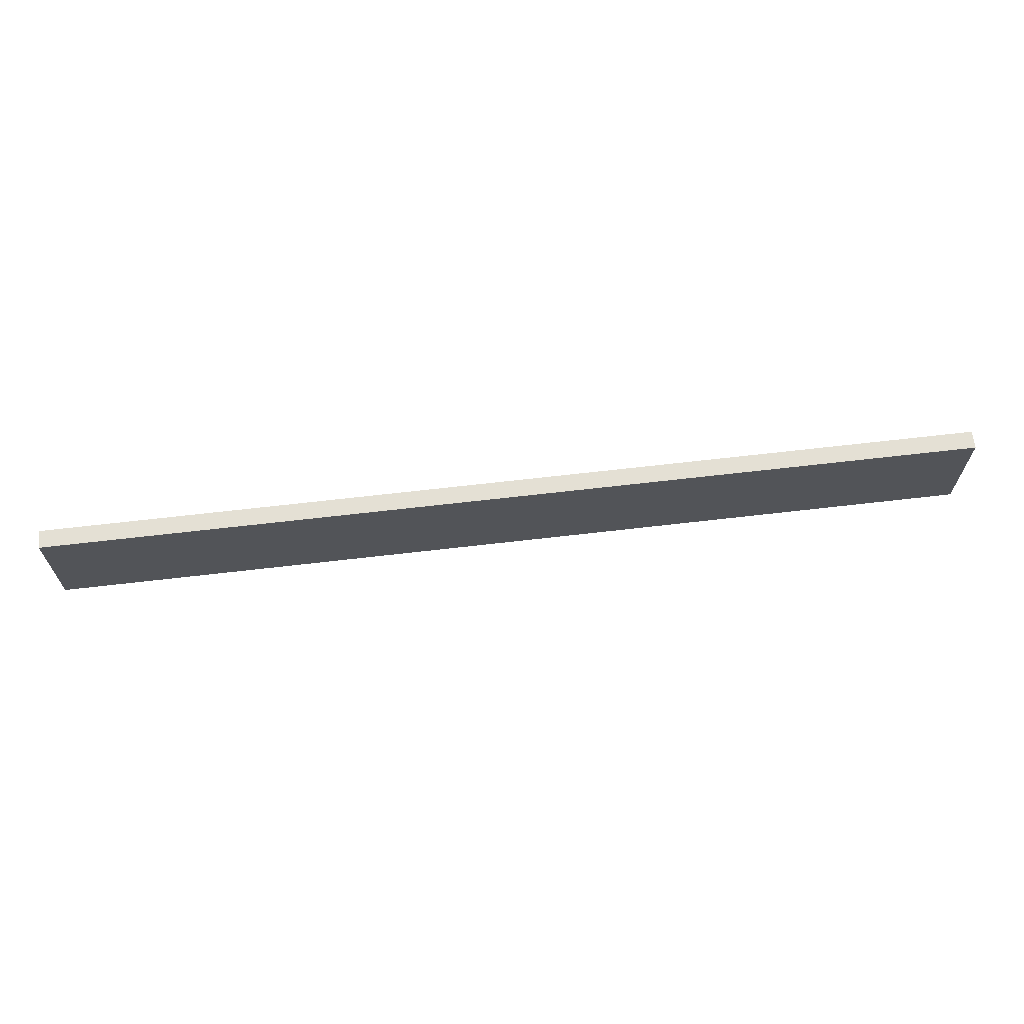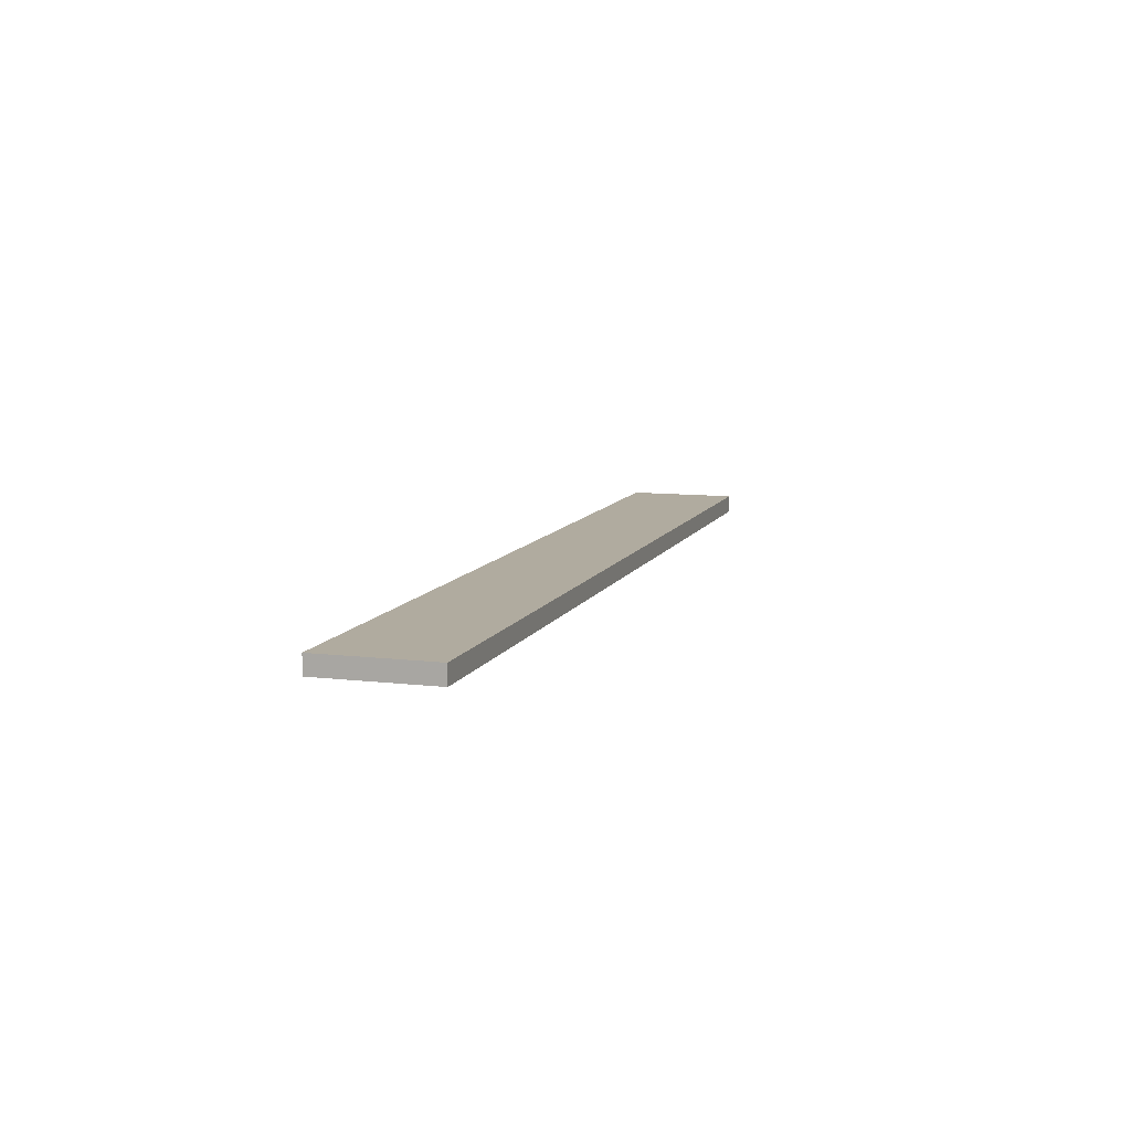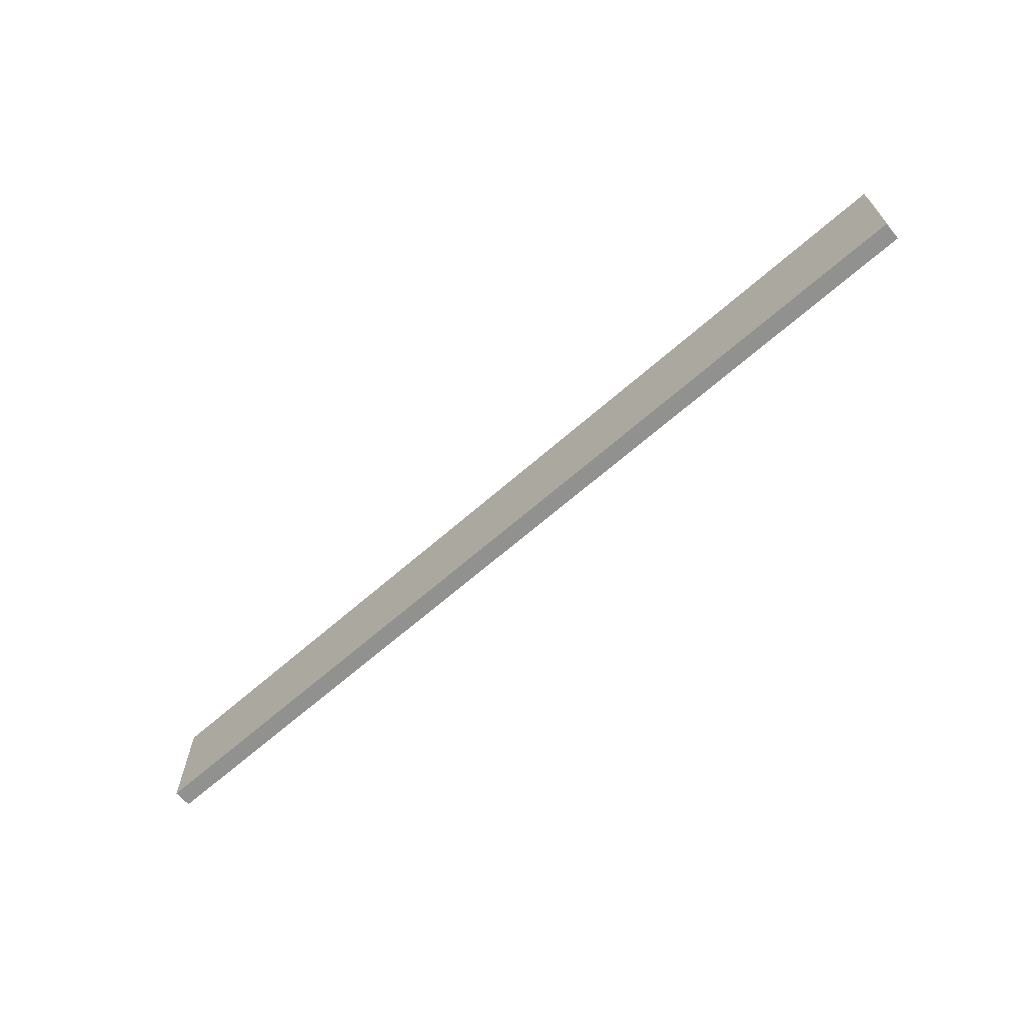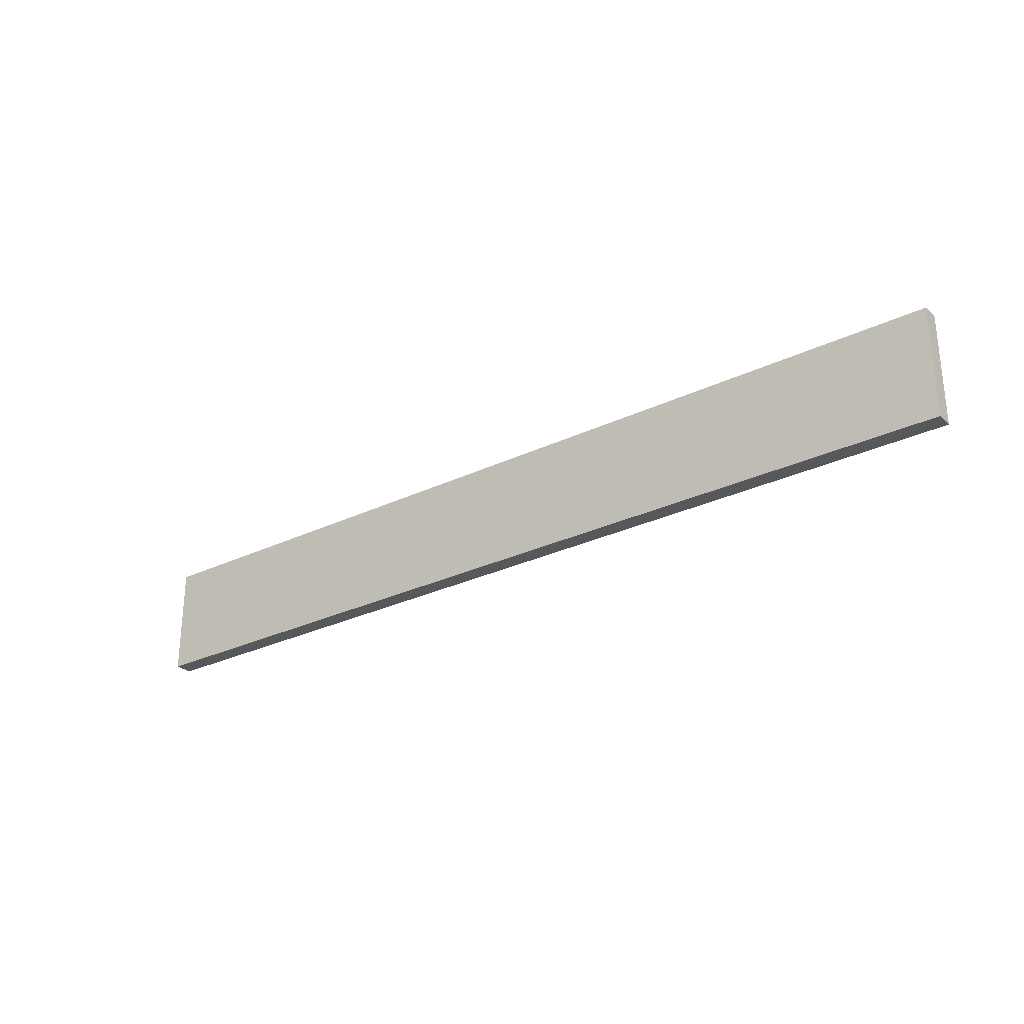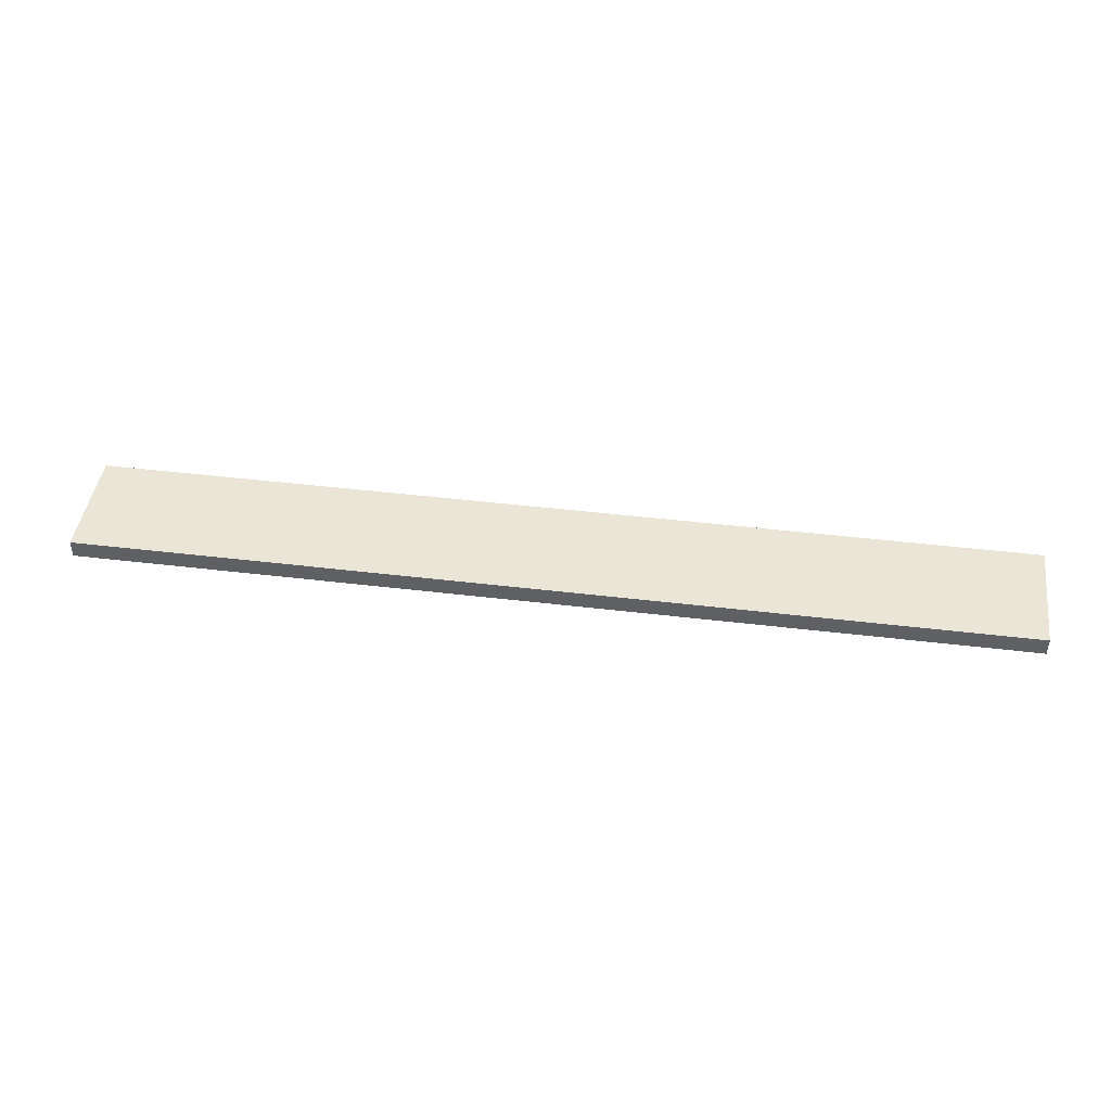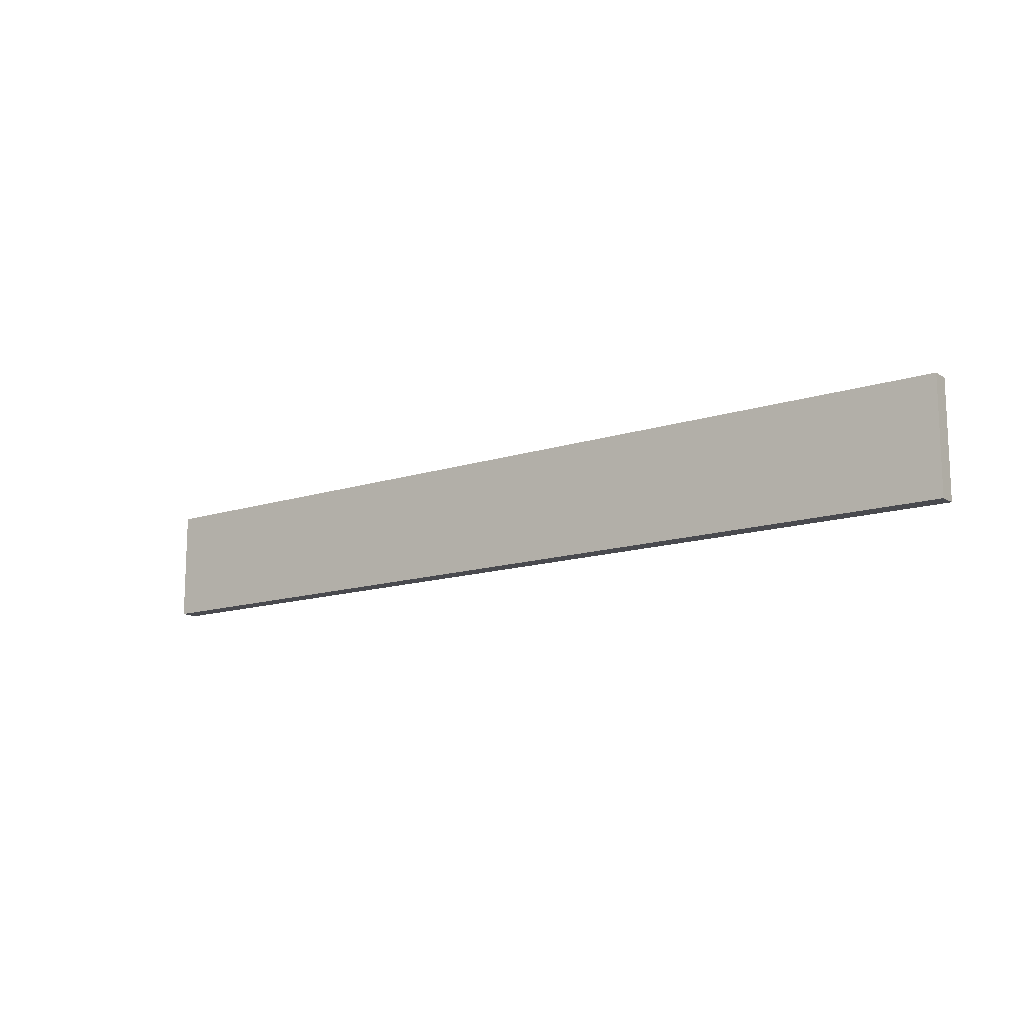
<metadata>
{"format":"obj","ext":"obj","renderer":"f3d","projection":"perspective","resolution":1024,"background":"white","views":[{"elev":66.1,"azim":173.3,"up":"+Y"},{"elev":9.7,"azim":-72.8,"up":"+Z"},{"elev":-65.9,"azim":-138.6,"up":"+Y"},{"elev":-27.9,"azim":-143.6,"up":"+Y"},{"elev":44.4,"azim":-172.0,"up":"+Z"},{"elev":-13.6,"azim":-143.6,"up":"+Y"}]}
</metadata>
<code>
o MetalBeam_02_Cube.024
v -5.115 7.515 5.118
v 5.115 7.515 4.923
v 5.115 7.515 5.118
v 5.115 8.753 4.923
v 5.115 8.753 5.118
v -5.115 7.515 4.923
v -5.115 8.753 5.118
v -5.115 8.753 4.923
v 5.115 8.753 4.923
v 5.115 8.753 4.923
v 5.115 7.515 4.923
v 5.115 7.515 4.923
v 5.115 8.753 5.118
v 5.115 8.753 5.118
v 5.115 7.515 5.118
v 5.115 7.515 5.118
v -5.115 7.515 5.118
v -5.115 7.515 5.118
v -5.115 8.753 5.118
v -5.115 8.753 5.118
v -5.115 8.753 4.923
v -5.115 8.753 4.923
v -5.115 7.515 4.923
v -5.115 7.515 4.923
f 4 5 3 2
f 21 9 11 6
f 13 19 1 15
f 17 23 12 16
f 14 10 8 7
f 20 22 24 18

</code>
